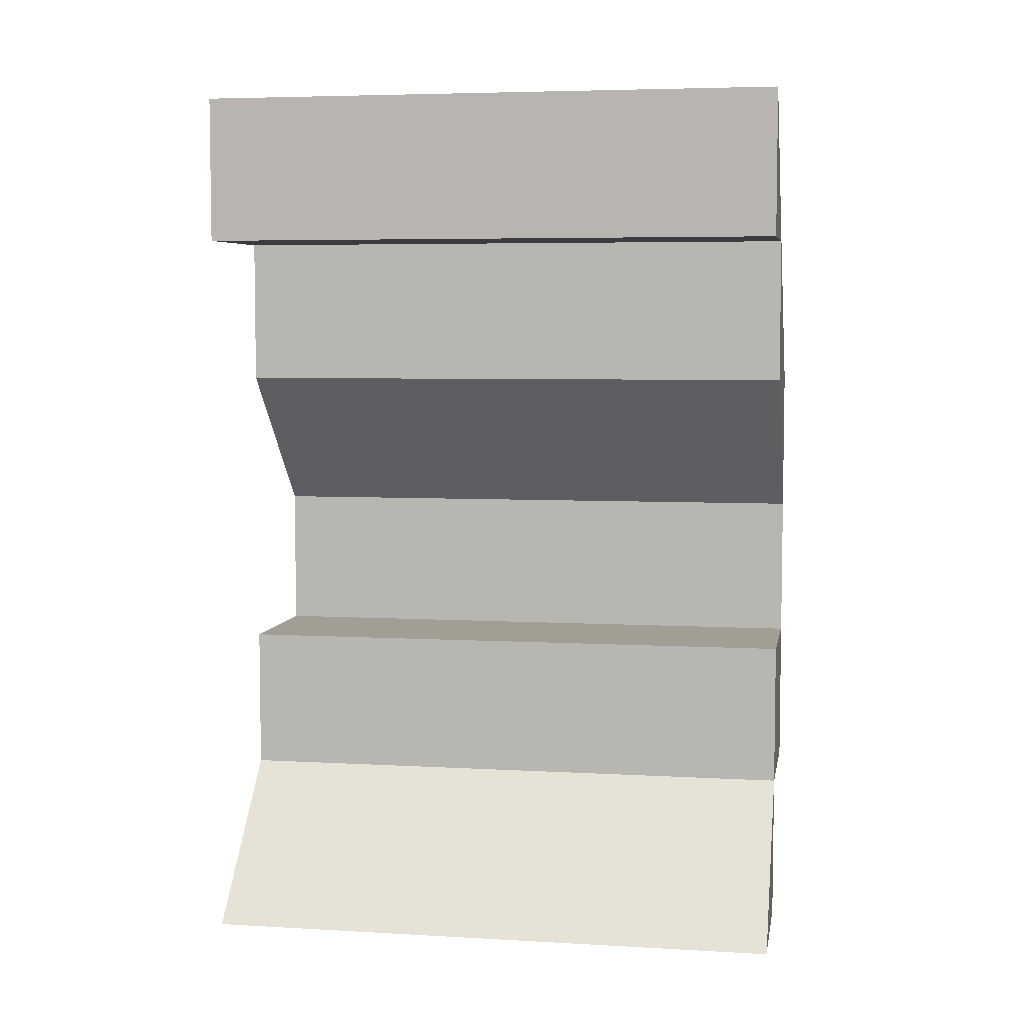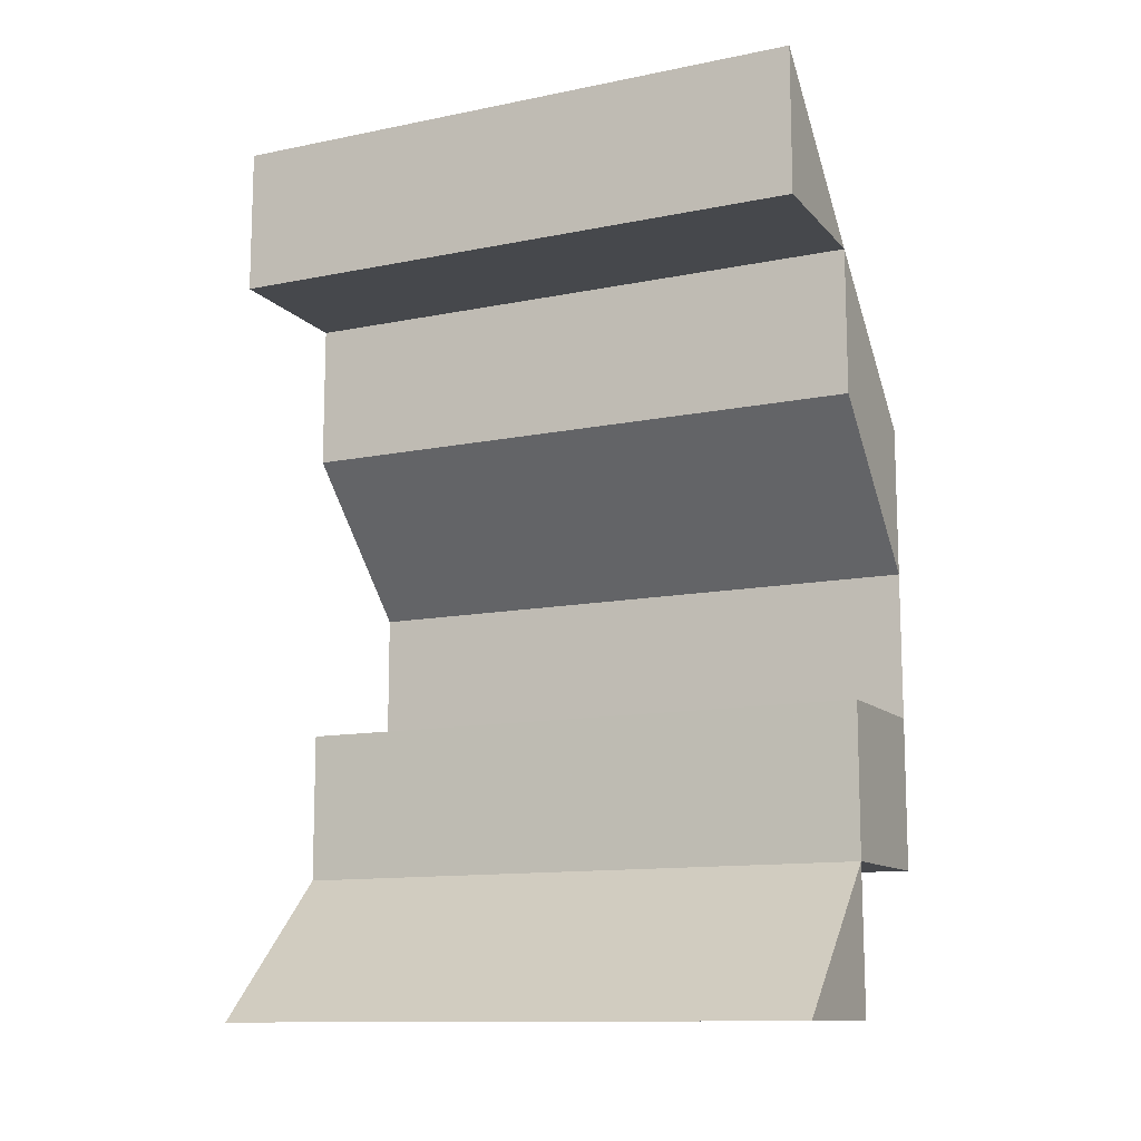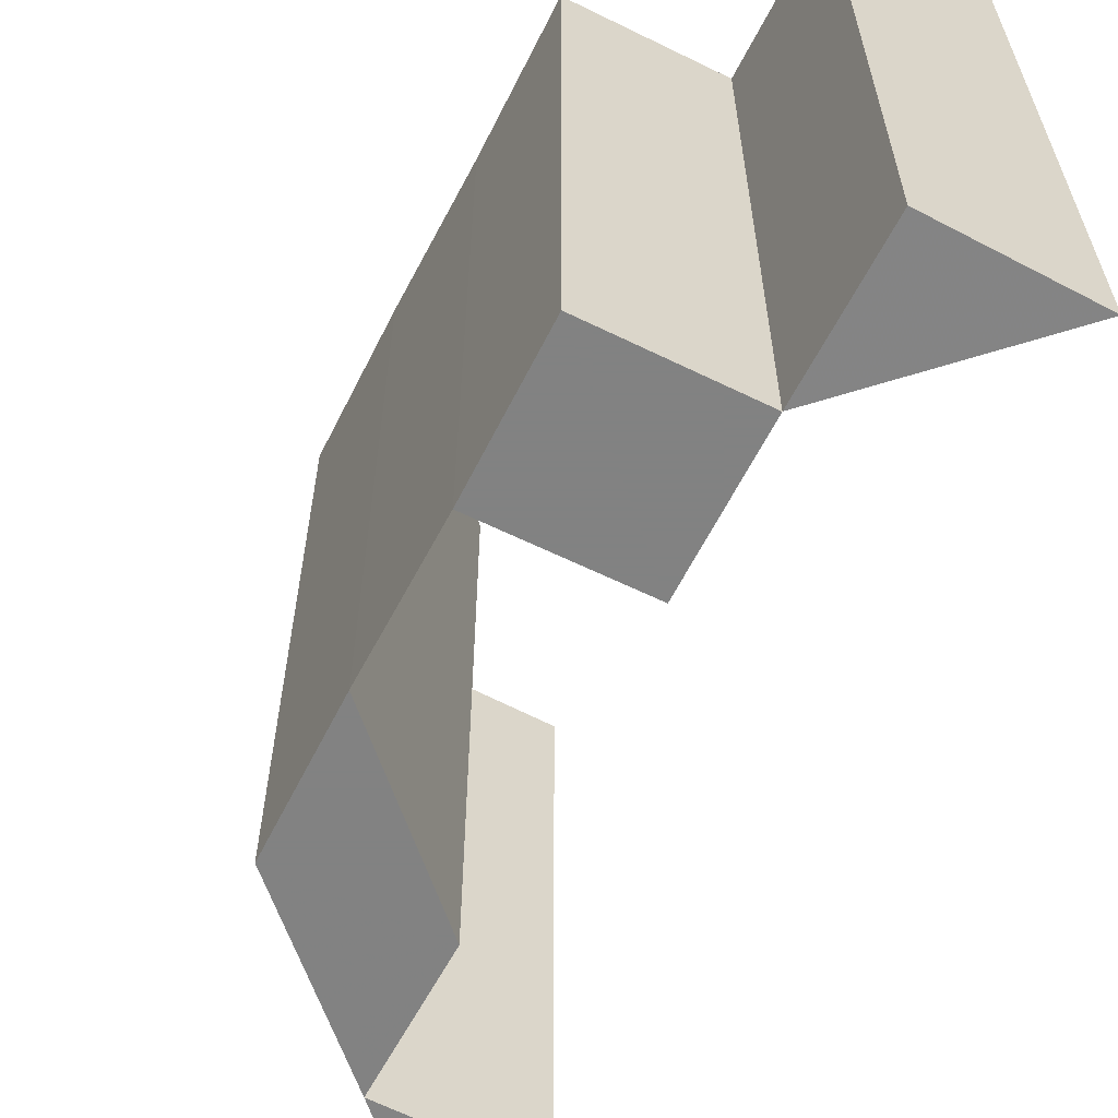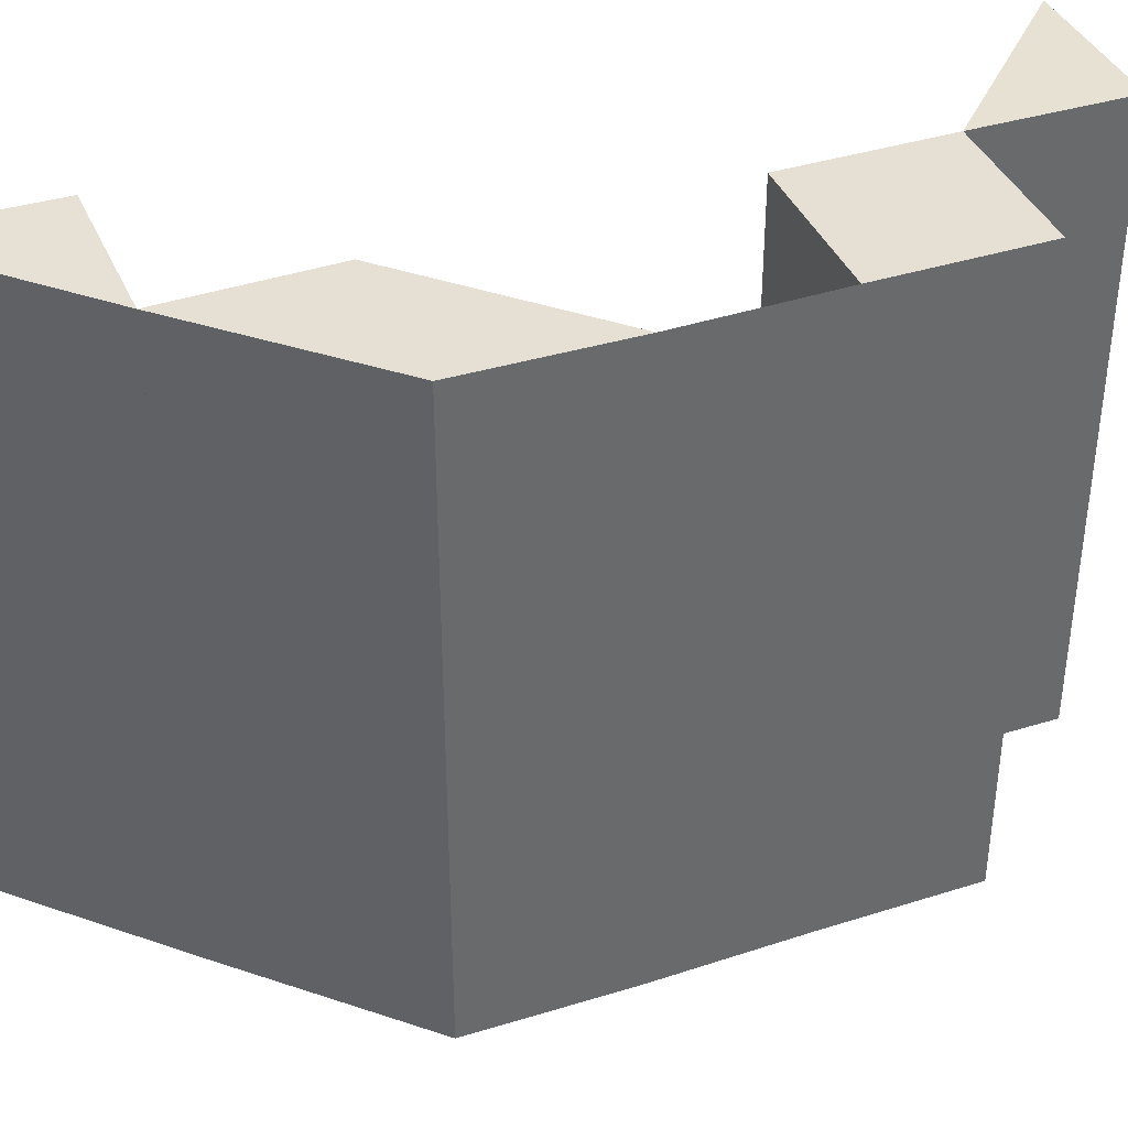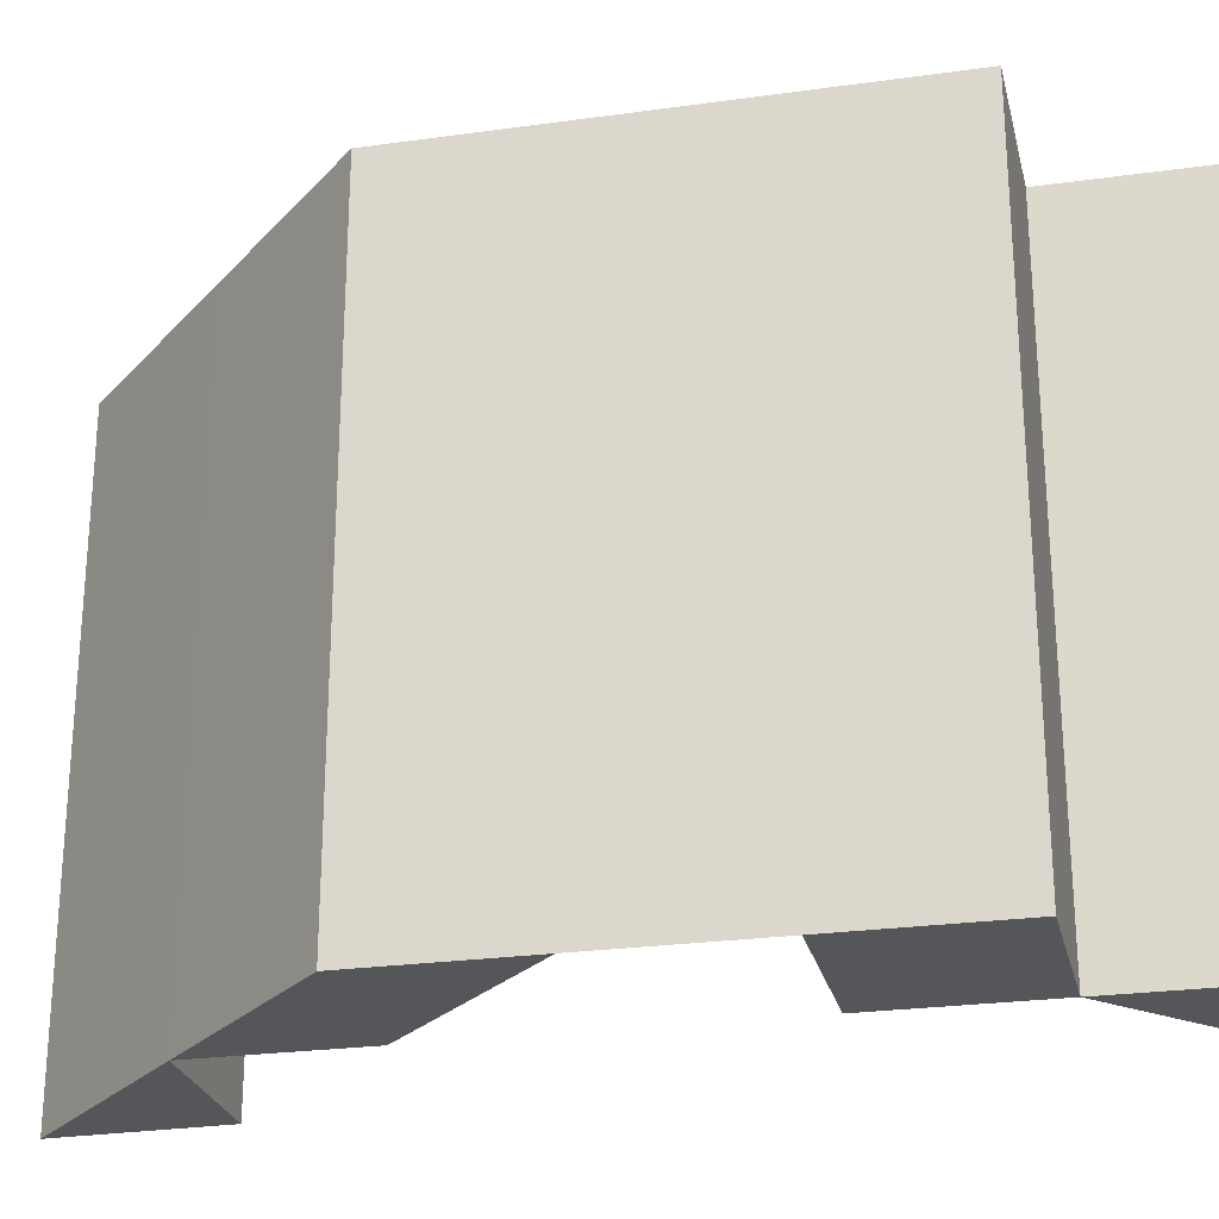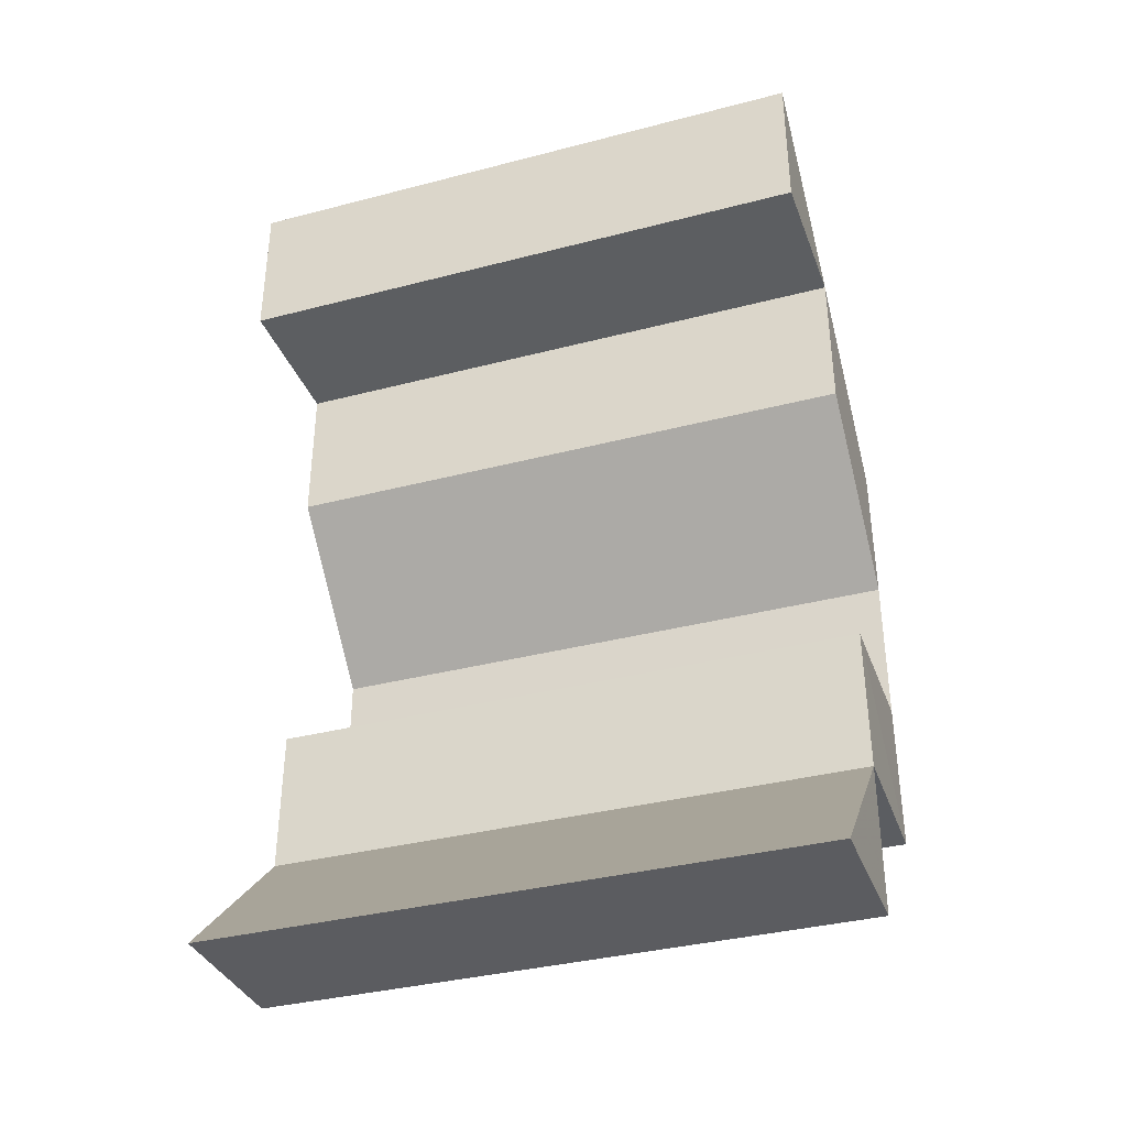
<metadata>
{"format":"obj","ext":"obj","renderer":"f3d","projection":"perspective","resolution":1024,"background":"white","views":[{"elev":5.5,"azim":100.0,"up":"+Y"},{"elev":-11.9,"azim":115.5,"up":"+Y"},{"elev":-61.0,"azim":-27.0,"up":"+Z"},{"elev":38.5,"azim":-111.9,"up":"+Z"},{"elev":-25.7,"azim":-77.4,"up":"+Z"},{"elev":-36.3,"azim":108.9,"up":"+Y"}]}
</metadata>
<code>
o 615
v 2247 1881 22.8
v 2247 1881 22.8
v 2247 1881 22.76
v 2247 1881 22.76
v 2247 1881 22.76
v 2247 1881 22.8
v 2247 1881 22.8
v 2247 1881 22.76
v 2247 1881 22.8
v 2247 1881 22.76
v 2247 1881 22.8
v 2247 1881 22.76
v 2247 1881 22.76
v 2247 1881 22.76
v 2247 1881 22.8
v 2247 1881 22.76
v 2247 1881 22.8
v 2247 1881 22.76
v 2247 1881 22.76
v 2247 1881 22.76
v 2247 1881 22.76
v 2247 1881 22.76
v 2247 1881 22.76
v 2247 1881 22.8
v 2247 1881 22.76
v 2247 1881 22.8
v 2247 1881 22.76
v 2247 1881 22.8
v 2247 1881 22.76
v 2247 1881 22.8
v 2247 1881 22.76
v 2247 1881 22.76
v 2247 1881 22.76
v 2247 1881 22.8
v 2247 1881 22.76
v 2247 1881 22.8
v 2247 1881 22.8
v 2247 1881 22.8
v 2247 1881 22.76
v 2247 1881 22.8
v 2247 1881 22.8
v 2247 1881 22.8
v 2247 1881 22.8
v 2247 1881 22.8
v 2247 1881 22.76
v 2247 1881 22.76
v 2247 1881 22.8
v 2247 1881 22.8
v 2247 1881 22.8
v 2247 1881 22.8
v 2247 1881 22.8
v 2247 1881 22.76
v 2247 1881 22.76
v 2247 1881 22.76
v 2247 1881 22.8
v 2247 1881 22.8
v 2247 1881 22.76
v 2247 1881 22.76
v 2247 1881 22.76
v 2247 1881 22.8
v 2247 1881 22.8
v 2247 1881 22.8
v 2247 1881 22.8
v 2247 1881 22.76
v 2247 1881 22.8
v 2247 1881 22.76
v 2247 1881 22.8
v 2247 1881 22.76
v 2247 1881 22.76
v 2247 1881 22.76
v 2247 1881 22.76
v 2247 1881 22.76
v 2247 1881 22.8
v 2247 1881 22.8
v 2247 1881 22.76
v 2247 1881 22.76
v 2247 1881 22.76
v 2247 1881 22.8
v 2247 1881 22.8
v 2247 1881 22.8
v 2247 1881 22.76
v 2247 1881 22.76
v 2247 1881 22.8
v 2247 1881 22.8
v 2247 1881 22.8
v 2247 1881 22.76
v 2247 1881 22.76
v 2247 1881 22.8
v 2247 1881 22.76
v 2247 1881 22.8
v 2247 1881 22.76
v 2247 1881 22.76
v 2247 1881 22.76
v 2247 1881 22.8
v 2247 1881 22.8
v 2247 1881 22.8
v 2247 1881 22.8
v 2247 1881 22.8
f 1 2 3
f 2 4 5
f 1 6 7
f 8 6 9
f 10 8 11
f 12 13 14
f 15 13 16
f 17 15 18
f 19 20 21
f 22 23 20
f 24 23 25
f 26 25 27
f 28 24 29
f 30 28 31
f 32 33 34
f 33 35 36
f 35 37 38
f 39 38 40
f 41 37 42
f 43 42 44
f 45 46 47
f 46 48 49
f 50 51 52
f 51 53 54
f 55 56 57
f 56 58 59
f 55 60 61
f 60 62 63
f 64 62 65
f 66 64 67
f 68 69 70
f 71 72 69
f 73 74 68
f 74 72 75
f 76 77 78
f 77 79 80
f 81 82 83
f 82 84 85
f 81 86 87
f 88 86 89
f 90 88 91
f 92 93 94
f 93 95 96
f 97 95 98

</code>
